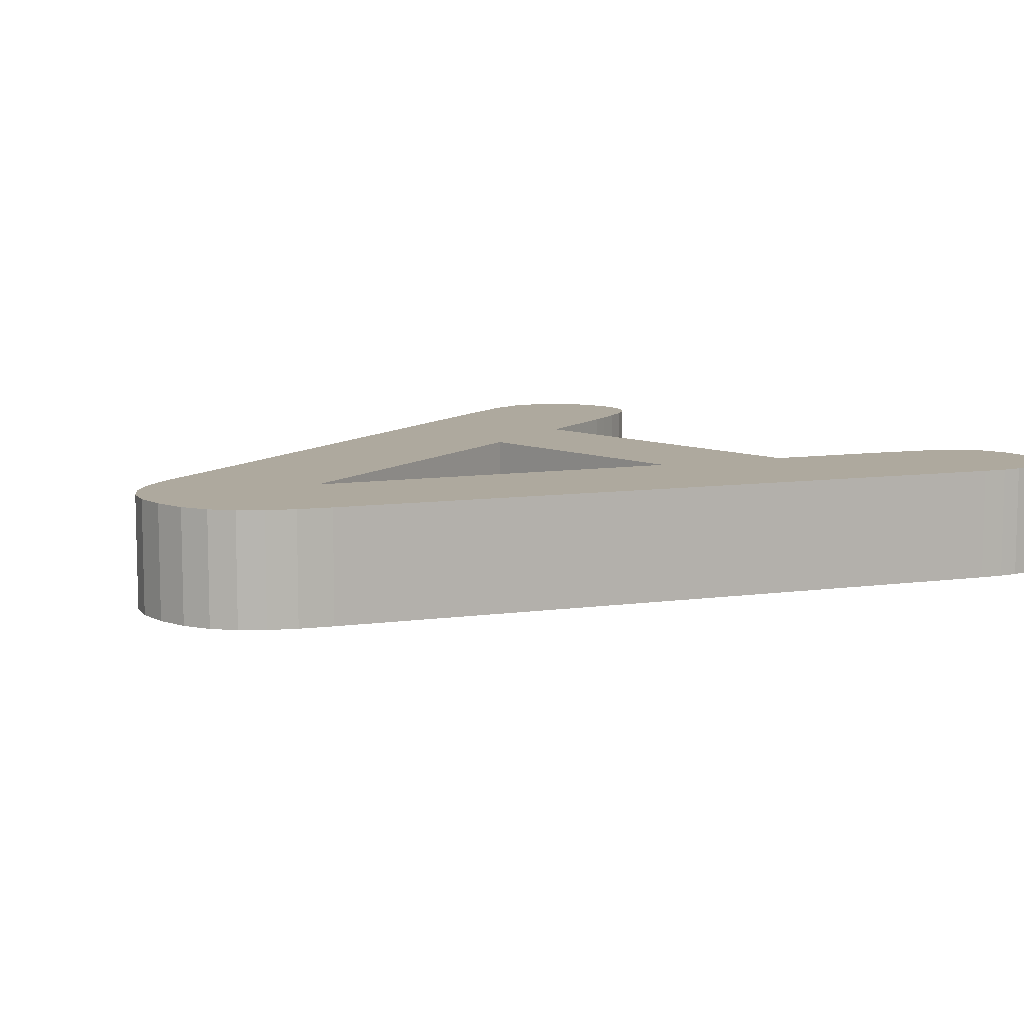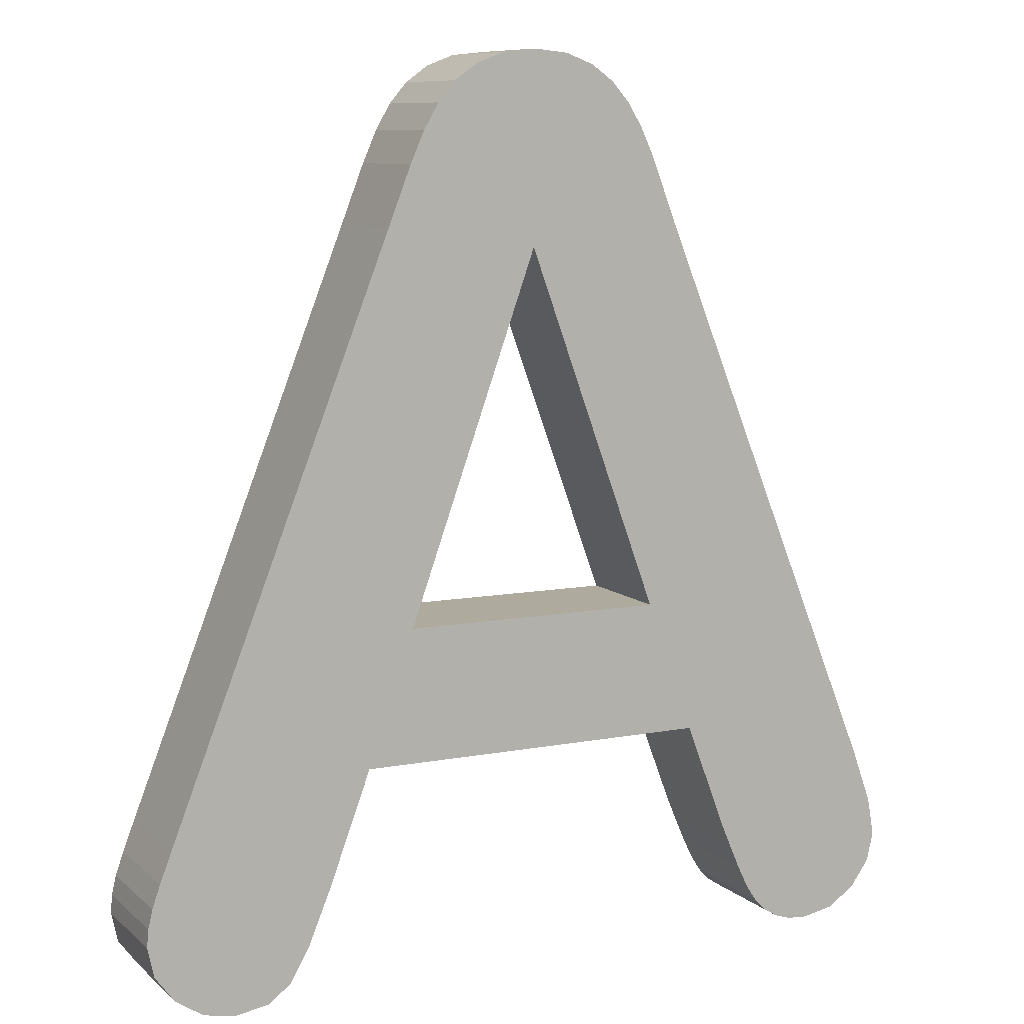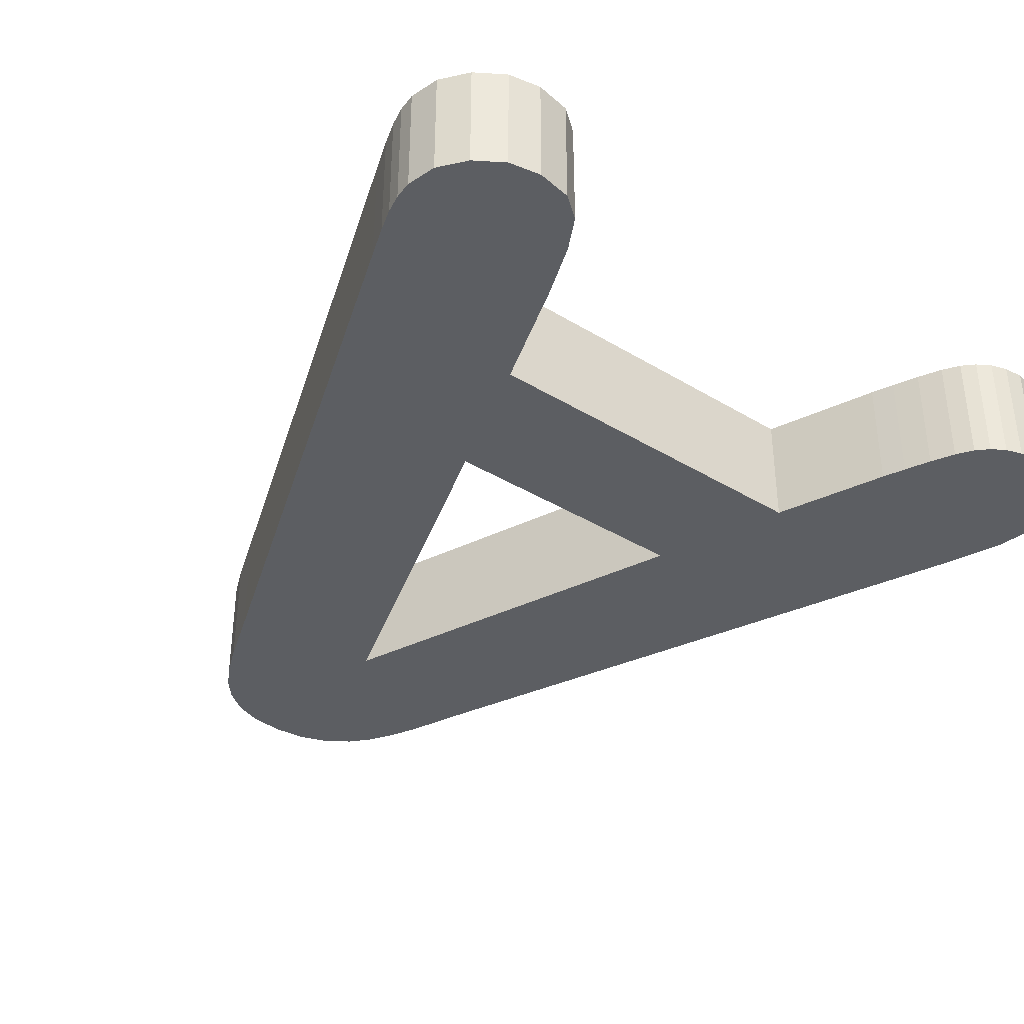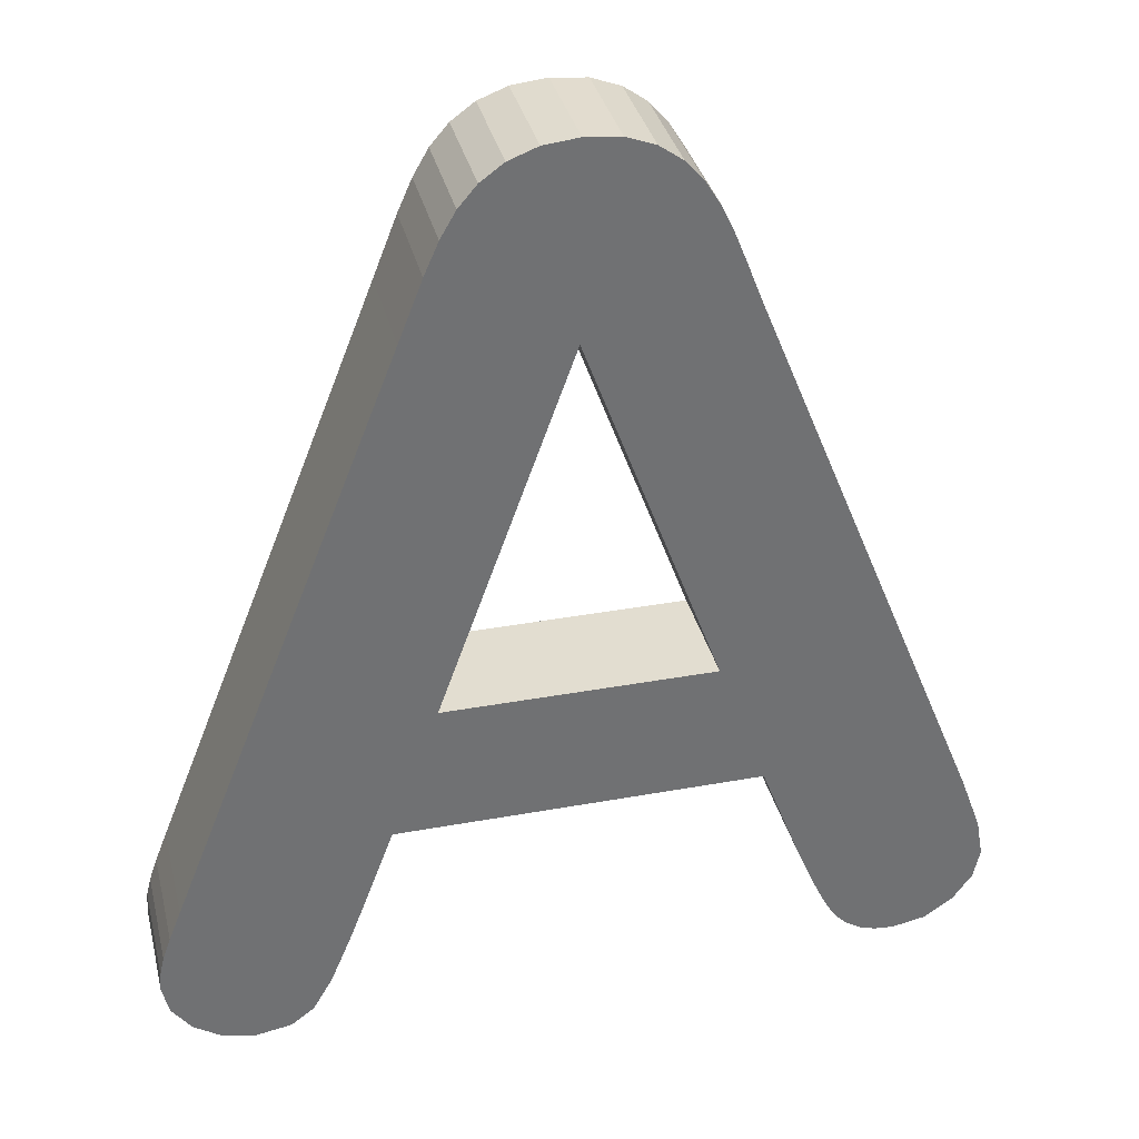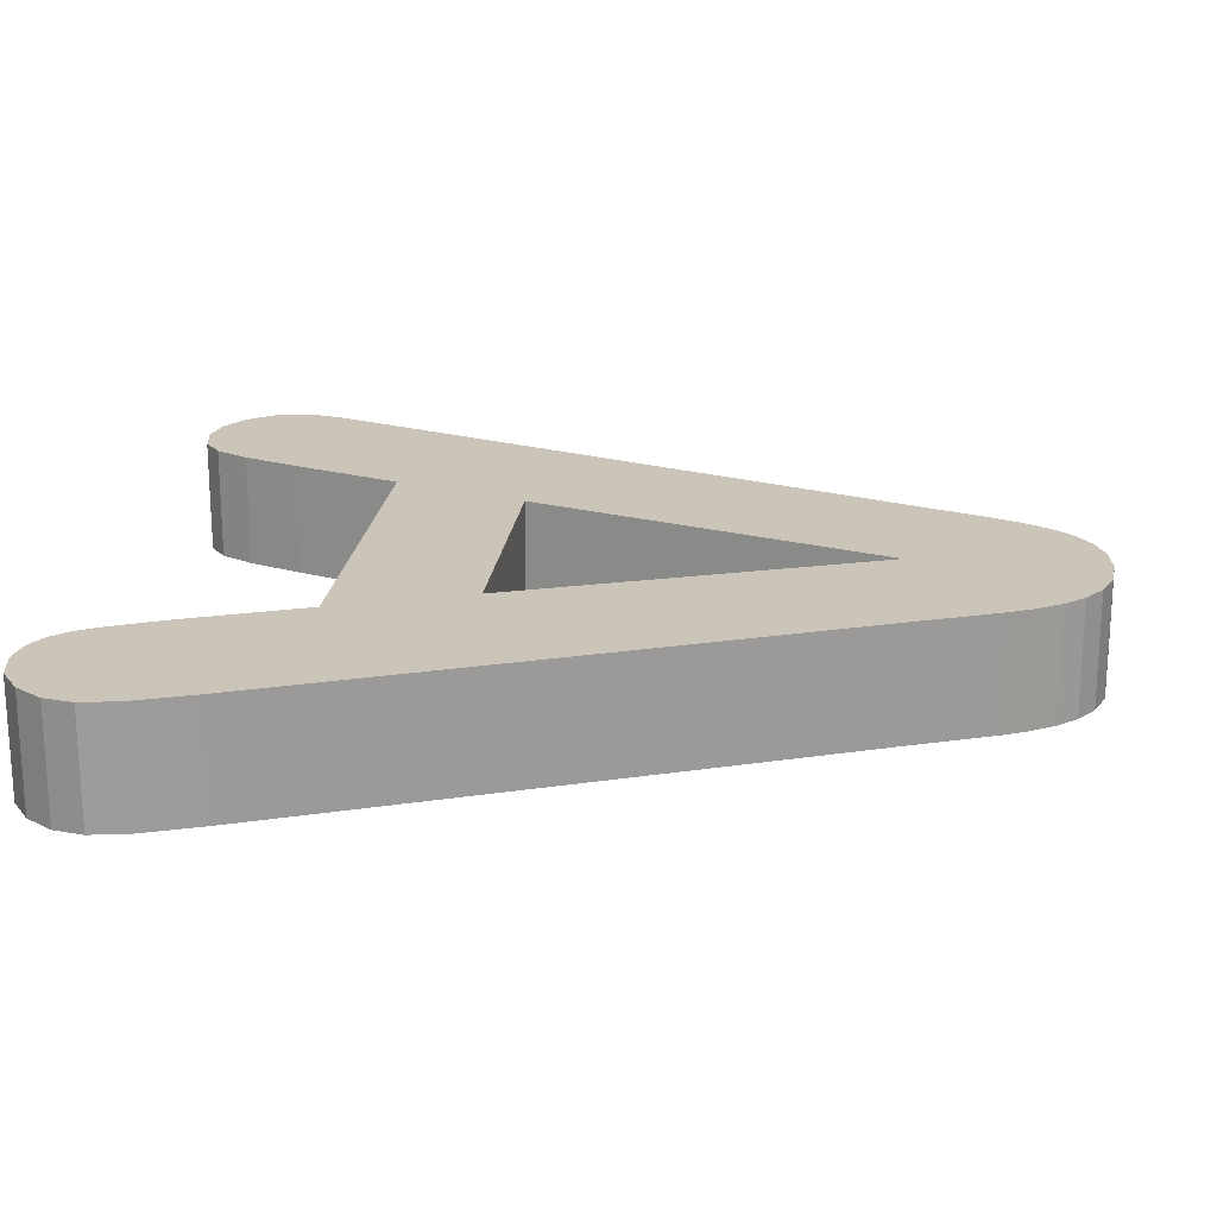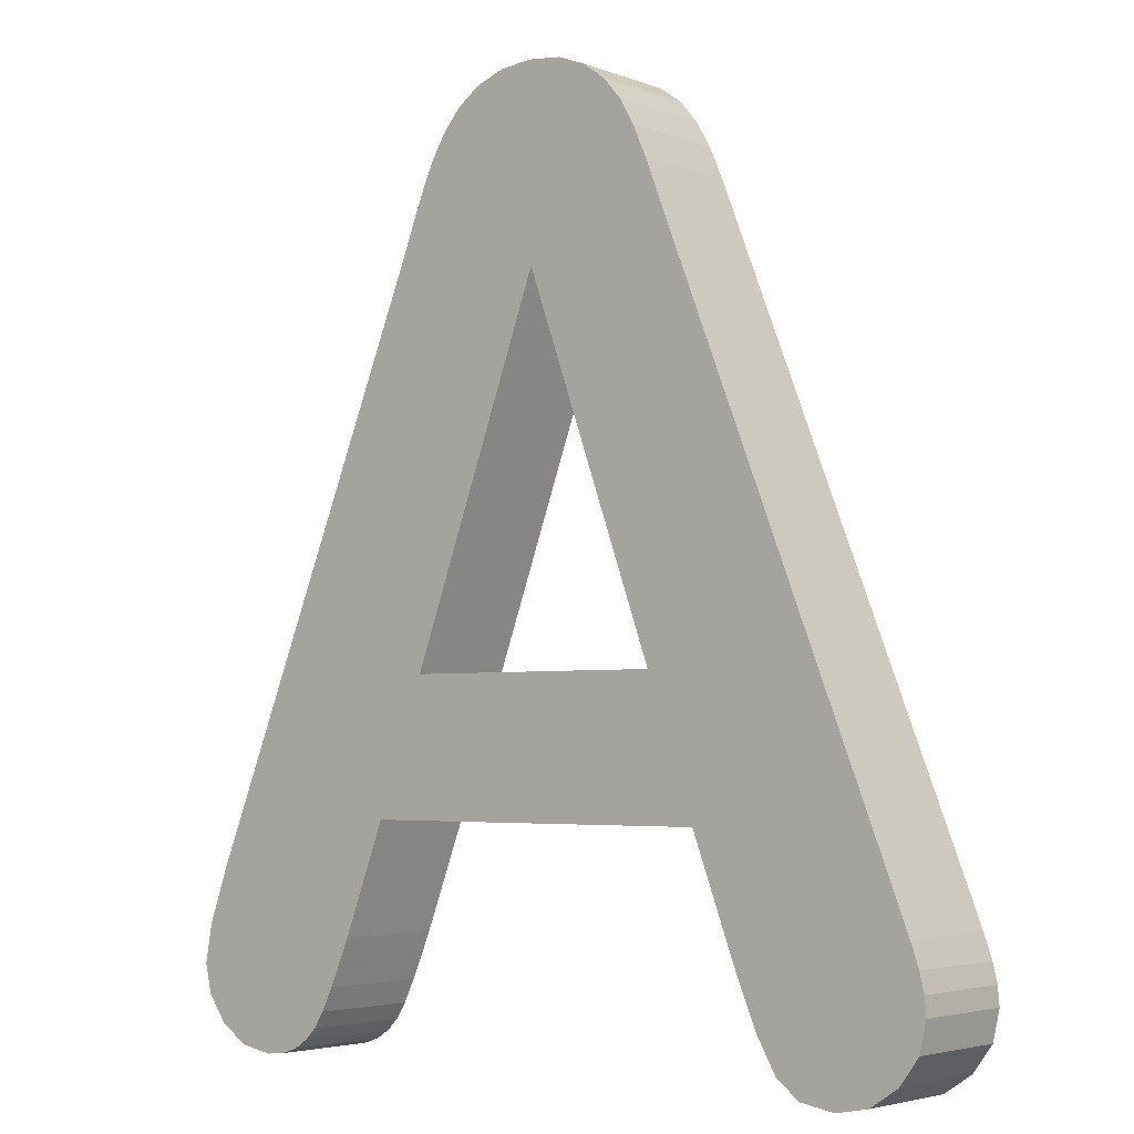
<metadata>
{"format":"obj","ext":"obj","renderer":"f3d","projection":"perspective","resolution":1024,"background":"white","views":[{"elev":9.0,"azim":-132.0,"up":"+Z"},{"elev":9.2,"azim":-26.5,"up":"+Y"},{"elev":-37.5,"azim":-38.0,"up":"+Z"},{"elev":35.2,"azim":-13.6,"up":"+Y"},{"elev":20.3,"azim":96.3,"up":"+Z"},{"elev":-3.9,"azim":-140.9,"up":"+Y"}]}
</metadata>
<code>
o ABC
v 0.03813 -0.06192 -0
v 0.03075 -0.04251 -0
v -0.03212 -0.04251 -0
v -0.0395 -0.06234 -0
v -0.04351 -0.07206 -0
v -0.04689 -0.07801 -0
v -0.05092 -0.08105 -0
v -0.05691 -0.08207 -0
v -0.06247 -0.08099 -0
v -0.06735 -0.07774 -0
v -0.07075 -0.07313 -0
v -0.07189 -0.06793 -0
v -0.07162 -0.06471 -0
v -0.07083 -0.06139 -0
v -0.06944 -0.05736 -0
v -0.06735 -0.052 -0
v -0.0278 0.04842 0
v -0.02594 0.05318 0
v -0.02373 0.05881 0
v -0.02128 0.06436 0
v -0.01867 0.06888 0
v -0.01556 0.07251 0
v -0.0116 0.07537 0
v -0.006711 0.07723 0
v -0.000791 0.07785 0
v 0.005208 0.07723 0
v 0.01013 0.07537 0
v 0.01408 0.07253 0
v 0.01719 0.06899 0
v 0.01967 0.06494 0
v 0.02173 0.0606 0
v 0.02383 0.05537 0
v 0.02642 0.04863 0
v 0.06682 -0.05116 -0
v 0.07039 -0.061 -0
v 0.07157 -0.06772 -0
v 0.07045 -0.07288 -0
v 0.06709 -0.07758 -0
v 0.06214 -0.08095 -0
v 0.05628 -0.08207 -0
v 0.05285 -0.08174 -0
v 0.04995 -0.08075 -0
v 0.04752 -0.07919 -0
v 0.04552 -0.07716 -0
v 0.04366 -0.07429 -0
v 0.04167 -0.0702 -0
v 0.03975 -0.06578 -0
v -0.02389 -0.01899 -0
v 0.02231 -0.01899 -0
v -0.001002 0.04483 0
v 0.03813 -0.06192 -0.02
v 0.03075 -0.04251 -0.02
v -0.03212 -0.04251 -0.02
v -0.0395 -0.06234 -0.02
v -0.04351 -0.07206 -0.02
v -0.04689 -0.07801 -0.02
v -0.05092 -0.08105 -0.02
v -0.05691 -0.08207 -0.02
v -0.06247 -0.08099 -0.02
v -0.06735 -0.07774 -0.02
v -0.07075 -0.07313 -0.02
v -0.07189 -0.06793 -0.02
v -0.07162 -0.06471 -0.02
v -0.07083 -0.06139 -0.02
v -0.06944 -0.05736 -0.02
v -0.06735 -0.052 -0.02
v -0.0278 0.04842 -0.02
v -0.02594 0.05318 -0.02
v -0.02373 0.05881 -0.02
v -0.02128 0.06436 -0.02
v -0.01867 0.06888 -0.02
v -0.01556 0.07251 -0.02
v -0.0116 0.07537 -0.02
v -0.006711 0.07723 -0.02
v -0.000791 0.07785 -0.02
v 0.005208 0.07723 -0.02
v 0.01013 0.07537 -0.02
v 0.01408 0.07253 -0.02
v 0.01719 0.06899 -0.02
v 0.01967 0.06494 -0.02
v 0.02173 0.0606 -0.02
v 0.02383 0.05537 -0.02
v 0.02642 0.04863 -0.02
v 0.06682 -0.05116 -0.02
v 0.07039 -0.061 -0.02
v 0.07157 -0.06772 -0.02
v 0.07045 -0.07288 -0.02
v 0.06709 -0.07758 -0.02
v 0.06214 -0.08095 -0.02
v 0.05628 -0.08207 -0.02
v 0.05285 -0.08174 -0.02
v 0.04995 -0.08075 -0.02
v 0.04752 -0.07919 -0.02
v 0.04552 -0.07716 -0.02
v 0.04366 -0.07429 -0.02
v 0.04167 -0.0702 -0.02
v 0.03975 -0.06578 -0.02
v -0.02389 -0.01899 -0.02
v 0.02231 -0.01899 -0.02
v -0.001002 0.04483 -0.02
f 24 26 25
f 23 26 24
f 23 27 26
f 22 27 23
f 22 28 27
f 22 29 28
f 21 29 22
f 21 30 29
f 20 30 21
f 20 31 30
f 19 31 20
f 19 32 31
f 18 32 19
f 18 33 32
f 17 33 18
f 17 50 33
f 50 34 33
f 16 50 17
f 16 48 50
f 49 34 50
f 16 49 48
f 16 3 49
f 3 2 49
f 2 34 49
f 16 4 3
f 1 34 2
f 1 35 34
f 15 4 16
f 14 4 15
f 1 36 35
f 13 4 14
f 47 36 1
f 13 5 4
f 12 5 13
f 46 36 47
f 46 37 36
f 11 5 12
f 45 37 46
f 11 6 5
f 45 38 37
f 10 6 11
f 44 38 45
f 43 38 44
f 43 39 38
f 9 6 10
f 9 7 6
f 42 39 43
f 41 39 42
f 41 40 39
f 8 7 9
f 74 75 76
f 73 74 76
f 73 76 77
f 72 73 77
f 72 77 78
f 72 78 79
f 71 72 79
f 71 79 80
f 70 71 80
f 70 80 81
f 69 70 81
f 69 81 82
f 68 69 82
f 68 82 83
f 67 68 83
f 67 83 100
f 100 83 84
f 66 67 100
f 66 100 98
f 99 100 84
f 66 98 99
f 66 99 53
f 53 99 52
f 52 99 84
f 66 53 54
f 51 52 84
f 51 84 85
f 65 66 54
f 64 65 54
f 51 85 86
f 63 64 54
f 97 51 86
f 63 54 55
f 62 63 55
f 96 97 86
f 96 86 87
f 61 62 55
f 95 96 87
f 61 55 56
f 95 87 88
f 60 61 56
f 94 95 88
f 93 94 88
f 93 88 89
f 59 60 56
f 59 56 57
f 92 93 89
f 91 92 89
f 91 89 90
f 58 59 57
f 24 25 75 74
f 25 26 76 75
f 23 24 74 73
f 26 27 77 76
f 22 23 73 72
f 27 28 78 77
f 28 29 79 78
f 21 22 72 71
f 29 30 80 79
f 20 21 71 70
f 30 31 81 80
f 19 20 70 69
f 31 32 82 81
f 18 19 69 68
f 32 33 83 82
f 17 18 68 67
f 33 34 84 83
f 16 17 67 66
f 50 48 98 100
f 49 50 100 99
f 48 49 99 98
f 2 3 53 52
f 3 4 54 53
f 1 2 52 51
f 34 35 85 84
f 15 16 66 65
f 14 15 65 64
f 35 36 86 85
f 13 14 64 63
f 47 1 51 97
f 4 5 55 54
f 12 13 63 62
f 46 47 97 96
f 36 37 87 86
f 11 12 62 61
f 45 46 96 95
f 5 6 56 55
f 37 38 88 87
f 10 11 61 60
f 44 45 95 94
f 43 44 94 93
f 38 39 89 88
f 9 10 60 59
f 6 7 57 56
f 42 43 93 92
f 41 42 92 91
f 40 41 91 90
f 39 40 90 89
f 8 9 59 58
f 7 8 58 57

</code>
